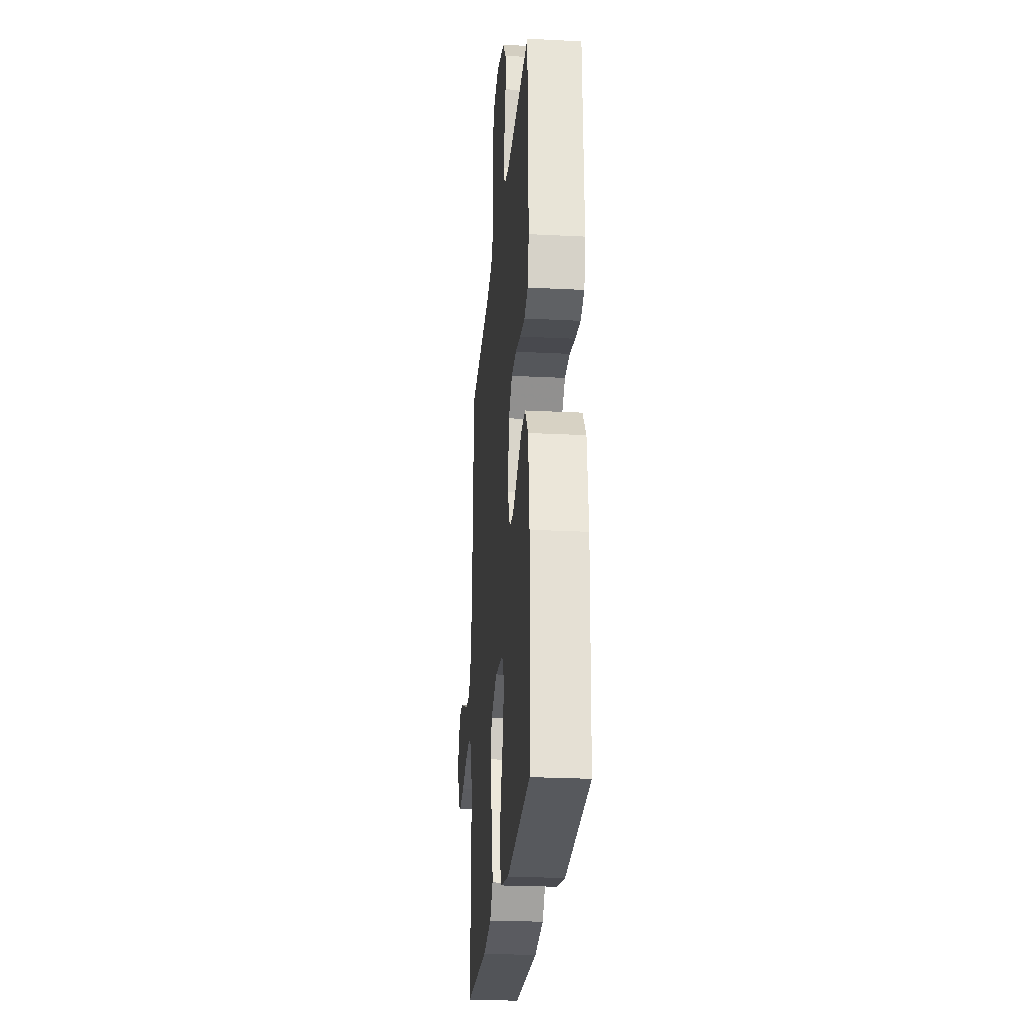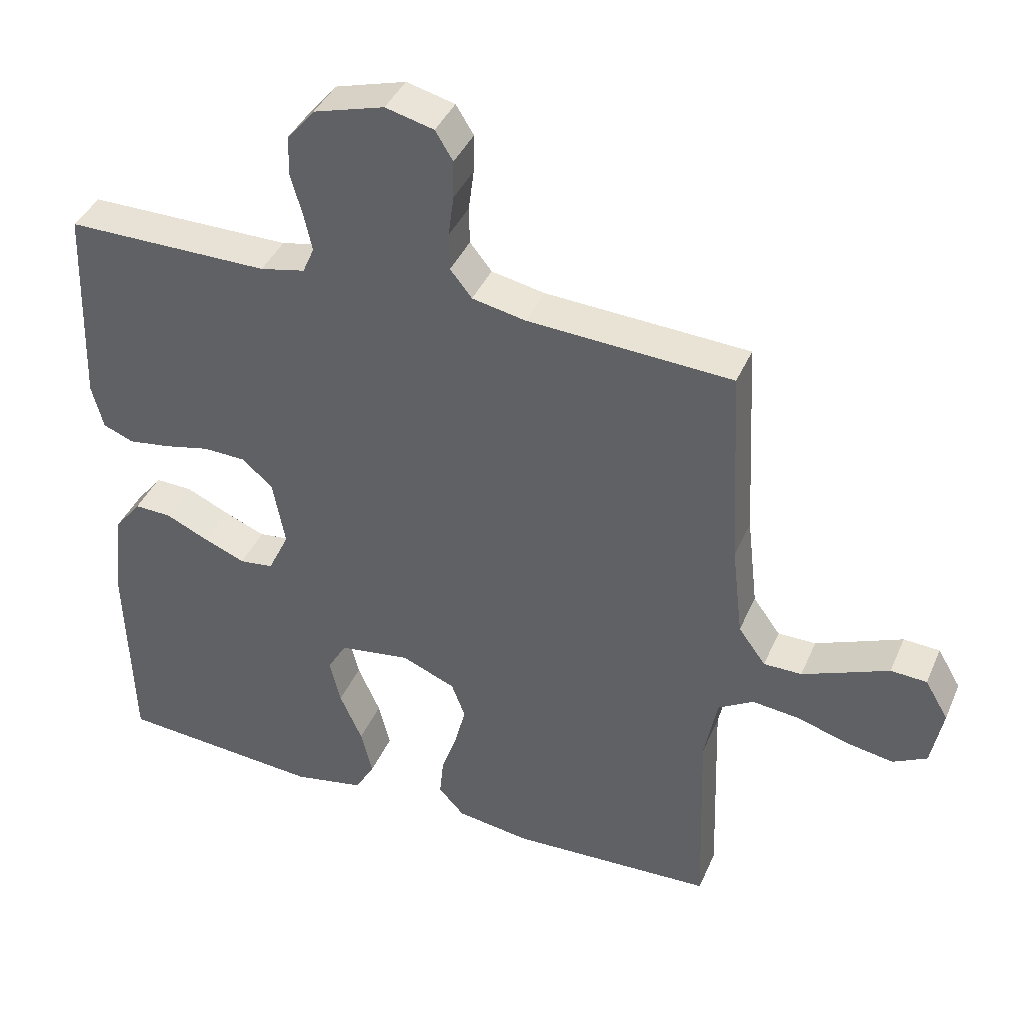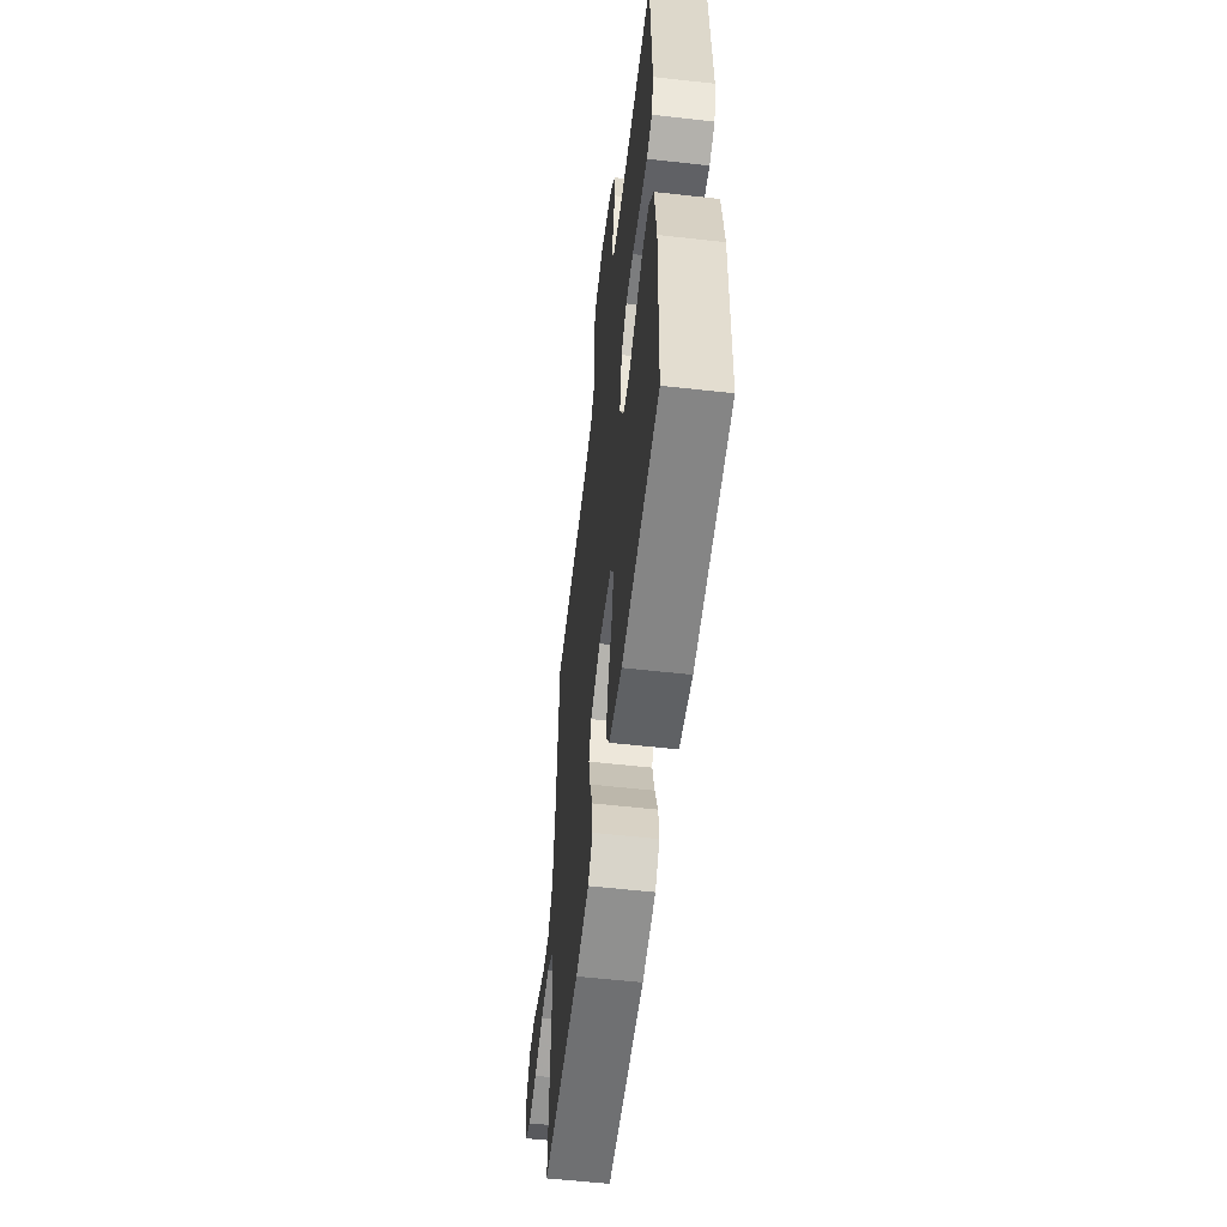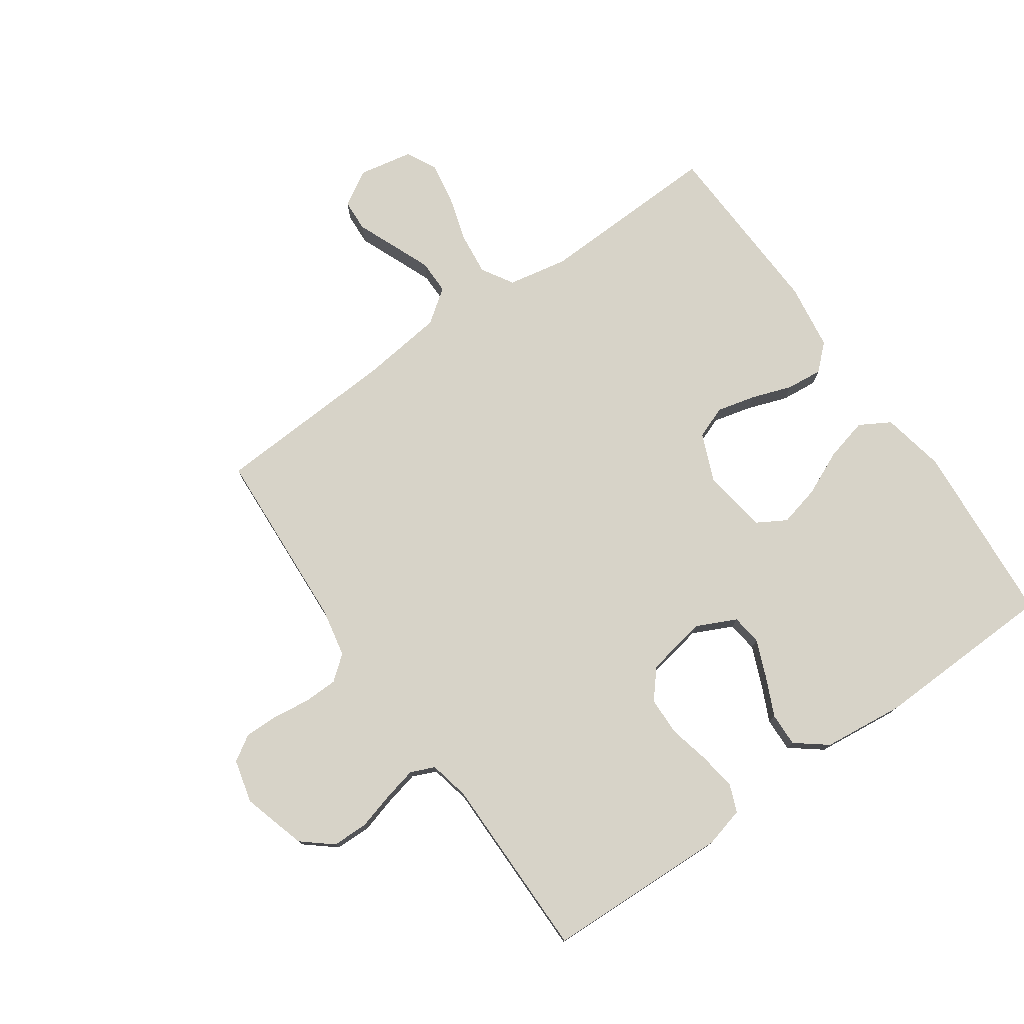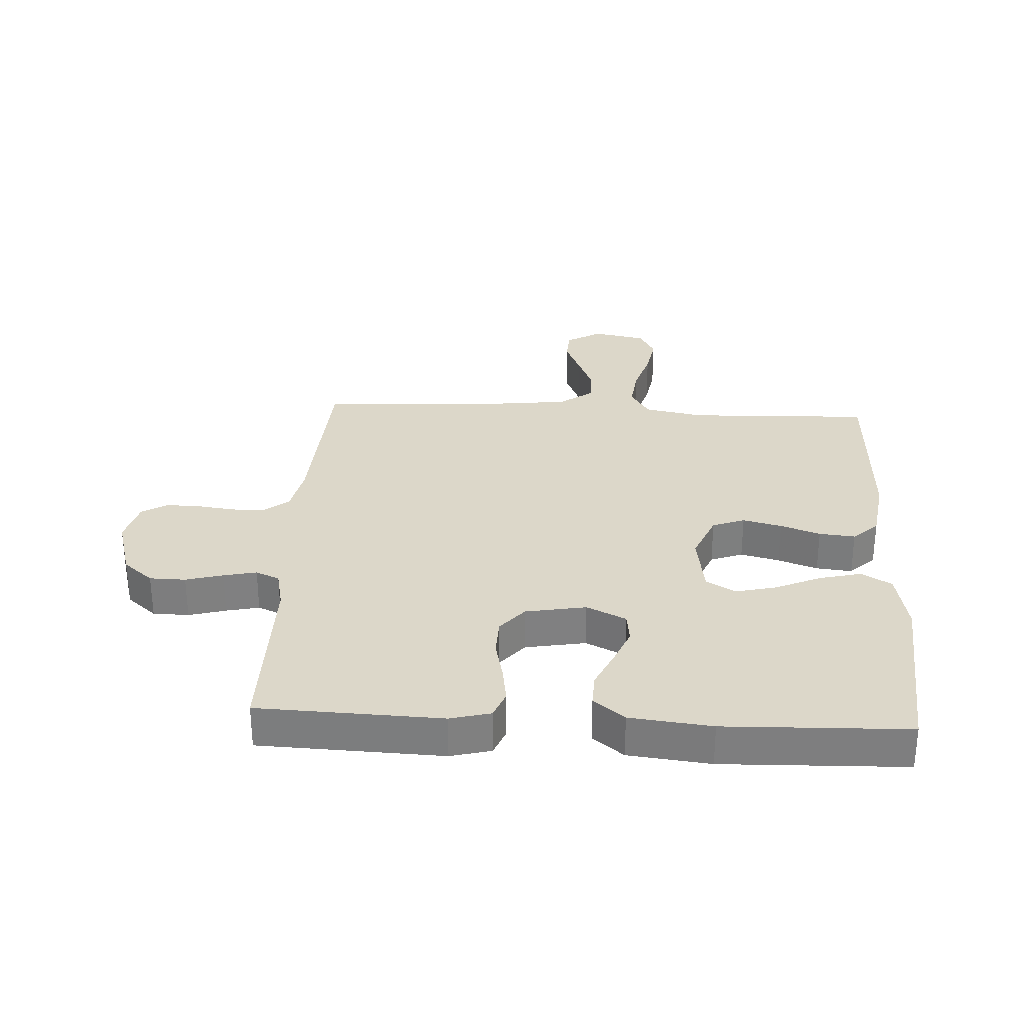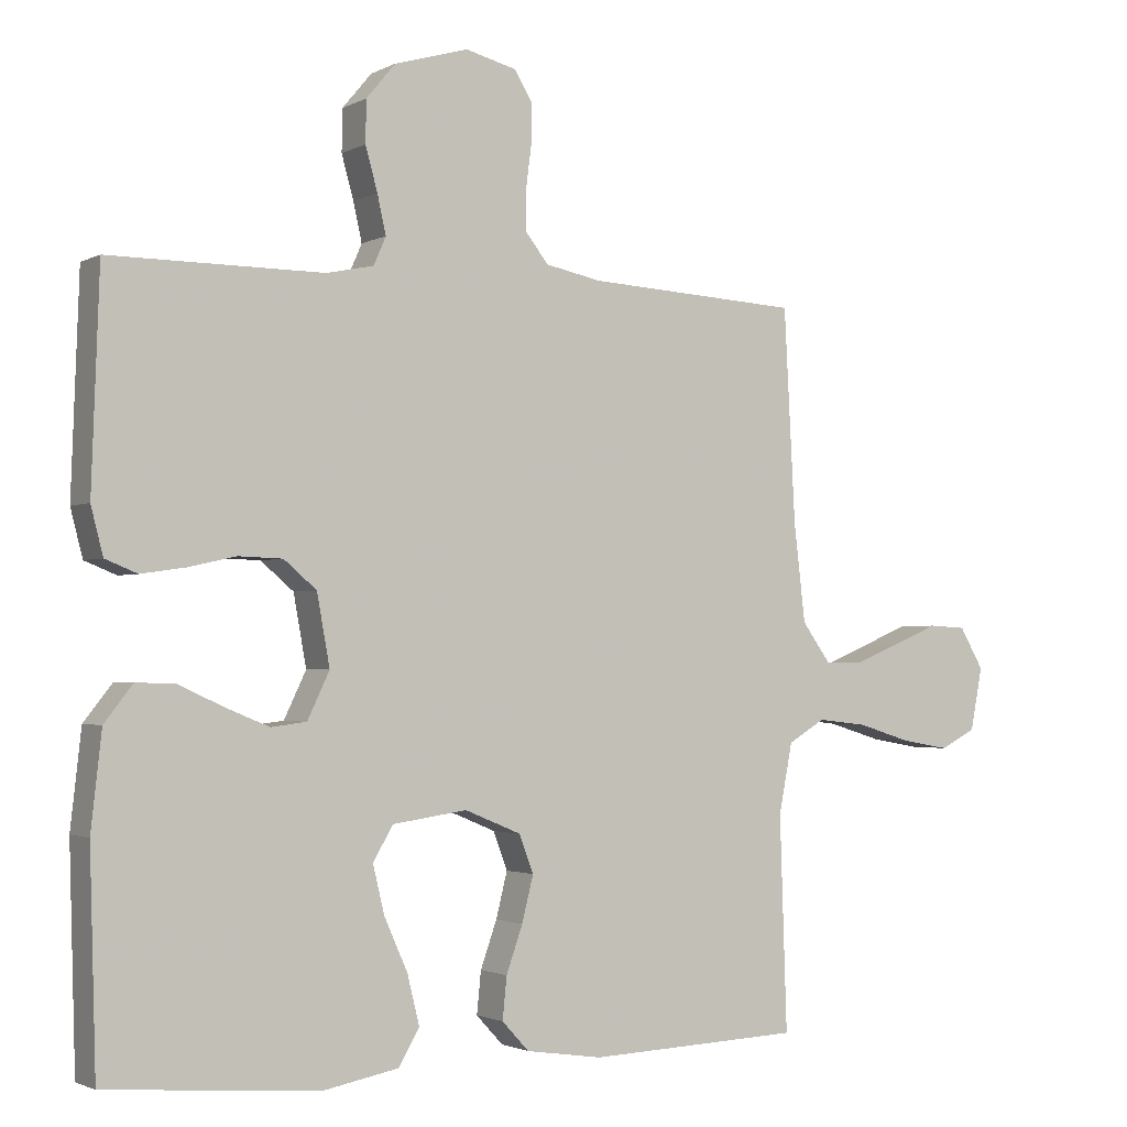
<metadata>
{"format":"obj","ext":"obj","renderer":"f3d","projection":"perspective","resolution":1024,"background":"white","views":[{"elev":-25.2,"azim":85.3,"up":"+Z"},{"elev":40.0,"azim":-158.0,"up":"+Z"},{"elev":-57.1,"azim":83.3,"up":"+Z"},{"elev":76.6,"azim":54.9,"up":"+Y"},{"elev":30.3,"azim":93.1,"up":"+Y"},{"elev":-2.0,"azim":149.8,"up":"+Z"}]}
</metadata>
<code>
v 0.5 0.07 -0.5
v 0.2 0.07 -0.524
v 0.096 0.07 -0.504
v 0.067 0.07 -0.454
v 0.084 0.07 -0.385
v 0.117 0.07 -0.311
v 0.133 0.07 -0.244
v 0.105 0.07 -0.196
v 0 0.07 -0.181
v -0.079 0.07 -0.214
v -0.099 0.07 -0.267
v -0.083 0.07 -0.331
v -0.06 0.07 -0.396
v -0.054 0.07 -0.455
v -0.092 0.07 -0.496
v -0.2 0.07 -0.512
v -0.5 0.07 -0.5
v -0.49 0.07 -0.2
v -0.509 0.07 -0.102
v -0.561 0.07 -0.071
v -0.631 0.07 -0.079
v -0.706 0.07 -0.102
v -0.775 0.07 -0.114
v -0.825 0.07 -0.088
v -0.842 0.07 0
v -0.808 0.07 0.058
v -0.755 0.07 0.061
v -0.692 0.07 0.035
v -0.628 0.07 0.009
v -0.572 0.07 0.009
v -0.532 0.07 0.064
v -0.516 0.07 0.2
v -0.5 0.07 0.5
v -0.2 0.07 0.517
v -0.121 0.07 0.533
v -0.089 0.07 0.573
v -0.088 0.07 0.628
v -0.096 0.07 0.689
v -0.097 0.07 0.745
v -0.071 0.07 0.787
v 0 0.07 0.805
v 0.104 0.07 0.775
v 0.145 0.07 0.726
v 0.146 0.07 0.667
v 0.129 0.07 0.606
v 0.117 0.07 0.552
v 0.134 0.07 0.513
v 0.2 0.07 0.499
v 0.5 0.07 0.5
v 0.511 0.07 0.2
v 0.494 0.07 0.134
v 0.449 0.07 0.116
v 0.387 0.07 0.125
v 0.32 0.07 0.14
v 0.258 0.07 0.138
v 0.212 0.07 0.099
v 0.194 0.07 0
v 0.225 0.07 -0.065
v 0.275 0.07 -0.071
v 0.336 0.07 -0.046
v 0.399 0.07 -0.017
v 0.454 0.07 -0.015
v 0.494 0.07 -0.066
v 0.509 0.07 -0.2
v 0.5 0 -0.5
v 0.2 0 -0.524
v 0.096 0 -0.504
v 0.067 0 -0.454
v 0.084 0 -0.385
v 0.117 0 -0.311
v 0.133 0 -0.244
v 0.105 0 -0.196
v 0 0 -0.181
v -0.079 0 -0.214
v -0.099 0 -0.267
v -0.083 0 -0.331
v -0.06 0 -0.396
v -0.054 0 -0.455
v -0.092 0 -0.496
v -0.2 0 -0.512
v -0.5 0 -0.5
v -0.49 0 -0.2
v -0.509 0 -0.102
v -0.561 0 -0.071
v -0.631 0 -0.079
v -0.706 0 -0.102
v -0.775 0 -0.114
v -0.825 0 -0.088
v -0.842 0 0
v -0.808 0 0.058
v -0.755 0 0.061
v -0.692 0 0.035
v -0.628 0 0.009
v -0.572 0 0.009
v -0.532 0 0.064
v -0.516 0 0.2
v -0.5 0 0.5
v -0.2 0 0.517
v -0.121 0 0.533
v -0.089 0 0.573
v -0.088 0 0.628
v -0.096 0 0.689
v -0.097 0 0.745
v -0.071 0 0.787
v 0 0 0.805
v 0.104 0 0.775
v 0.145 0 0.726
v 0.146 0 0.667
v 0.129 0 0.606
v 0.117 0 0.552
v 0.134 0 0.513
v 0.2 0 0.499
v 0.5 0 0.5
v 0.511 0 0.2
v 0.494 0 0.134
v 0.449 0 0.116
v 0.387 0 0.125
v 0.32 0 0.14
v 0.258 0 0.138
v 0.212 0 0.099
v 0.194 0 0
v 0.225 0 -0.065
v 0.275 0 -0.071
v 0.336 0 -0.046
v 0.399 0 -0.017
v 0.454 0 -0.015
v 0.494 0 -0.066
v 0.509 0 -0.2
f 4 5 6
f 3 4 6
f 2 3 6
f 1 2 6
f 64 1 6
f 63 64 6
f 62 63 6
f 61 62 6
f 60 61 6
f 59 60 6 7
f 58 59 7 8
f 57 58 8 9
f 56 57 9 10
f 52 53 54
f 51 52 54
f 50 51 54
f 49 50 54
f 48 49 54
f 47 48 54 55
f 46 47 55 56
f 43 44 45
f 42 43 45
f 41 42 45
f 40 41 45
f 39 40 45
f 38 39 45
f 37 38 45
f 36 37 45 46
f 46 56 10
f 36 46 10
f 35 36 10
f 32 33 34
f 35 10 11
f 34 35 11
f 32 34 11
f 31 32 11
f 26 27 28
f 25 26 28
f 24 25 28
f 23 24 28
f 22 23 28
f 21 22 28
f 20 21 28 29
f 19 20 29 30
f 16 17 18
f 15 16 18
f 14 15 18
f 13 14 18
f 12 13 18
f 12 18 19
f 19 30 31
f 12 19 31
f 11 12 31
f 70 69 68
f 70 68 67
f 70 67 66
f 70 66 65
f 70 65 128
f 70 128 127
f 70 127 126
f 70 126 125
f 70 125 124
f 71 70 124 123
f 72 71 123 122
f 73 72 122 121
f 74 73 121 120
f 118 117 116
f 118 116 115
f 118 115 114
f 118 114 113
f 118 113 112
f 119 118 112 111
f 120 119 111 110
f 109 108 107
f 109 107 106
f 109 106 105
f 109 105 104
f 109 104 103
f 109 103 102
f 109 102 101
f 110 109 101 100
f 74 120 110
f 74 110 100
f 74 100 99
f 98 97 96
f 75 74 99
f 75 99 98
f 75 98 96
f 75 96 95
f 92 91 90
f 92 90 89
f 92 89 88
f 92 88 87
f 92 87 86
f 92 86 85
f 93 92 85 84
f 94 93 84 83
f 82 81 80
f 82 80 79
f 82 79 78
f 82 78 77
f 82 77 76
f 83 82 76
f 95 94 83
f 95 83 76
f 95 76 75
f 1 65 66 2
f 2 66 67 3
f 3 67 68 4
f 4 68 69 5
f 5 69 70 6
f 6 70 71 7
f 7 71 72 8
f 8 72 73 9
f 9 73 74 10
f 10 74 75 11
f 11 75 76 12
f 12 76 77 13
f 13 77 78 14
f 14 78 79 15
f 15 79 80 16
f 16 80 81 17
f 17 81 82 18
f 18 82 83 19
f 19 83 84 20
f 20 84 85 21
f 21 85 86 22
f 22 86 87 23
f 23 87 88 24
f 24 88 89 25
f 25 89 90 26
f 26 90 91 27
f 27 91 92 28
f 28 92 93 29
f 29 93 94 30
f 30 94 95 31
f 31 95 96 32
f 32 96 97 33
f 33 97 98 34
f 34 98 99 35
f 35 99 100 36
f 36 100 101 37
f 37 101 102 38
f 38 102 103 39
f 39 103 104 40
f 40 104 105 41
f 41 105 106 42
f 42 106 107 43
f 43 107 108 44
f 44 108 109 45
f 45 109 110 46
f 46 110 111 47
f 47 111 112 48
f 48 112 113 49
f 49 113 114 50
f 50 114 115 51
f 51 115 116 52
f 52 116 117 53
f 53 117 118 54
f 54 118 119 55
f 55 119 120 56
f 56 120 121 57
f 57 121 122 58
f 58 122 123 59
f 59 123 124 60
f 60 124 125 61
f 61 125 126 62
f 62 126 127 63
f 63 127 128 64
f 64 128 65 1

</code>
